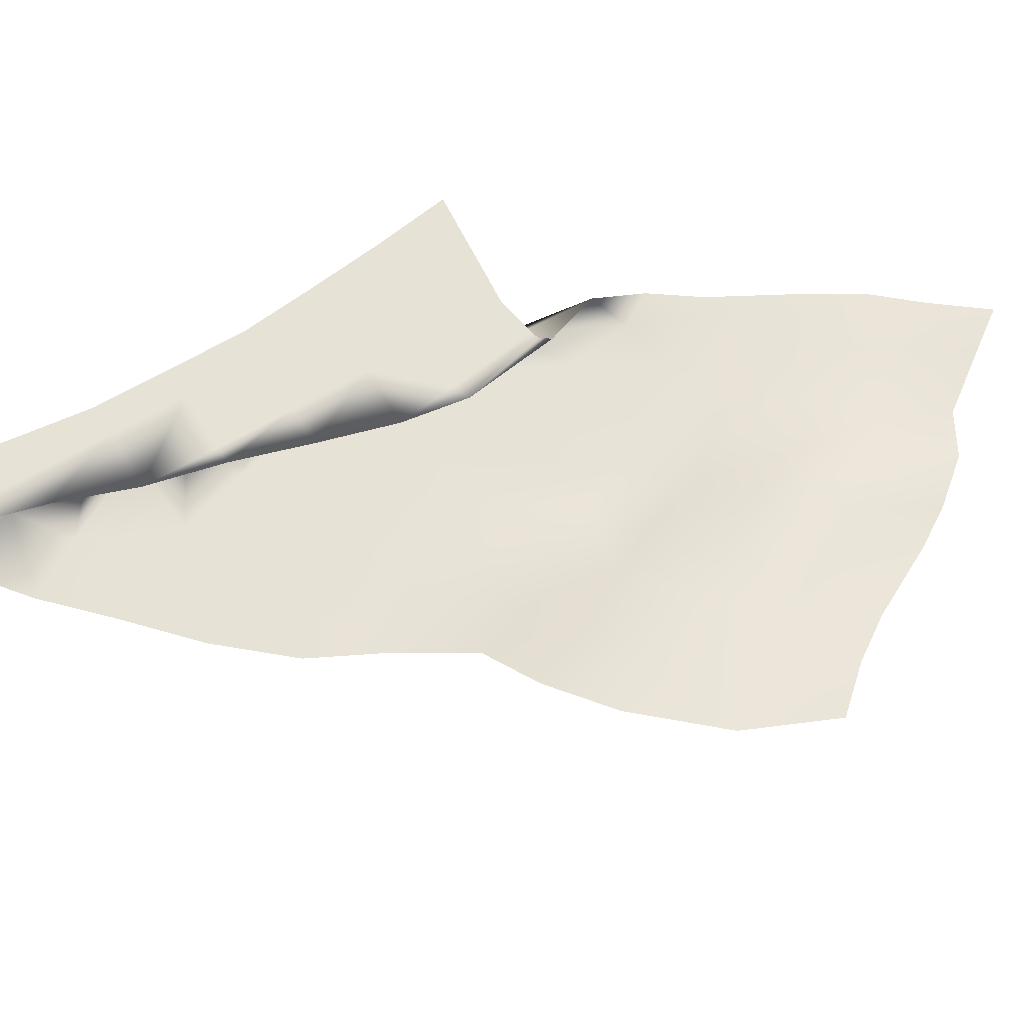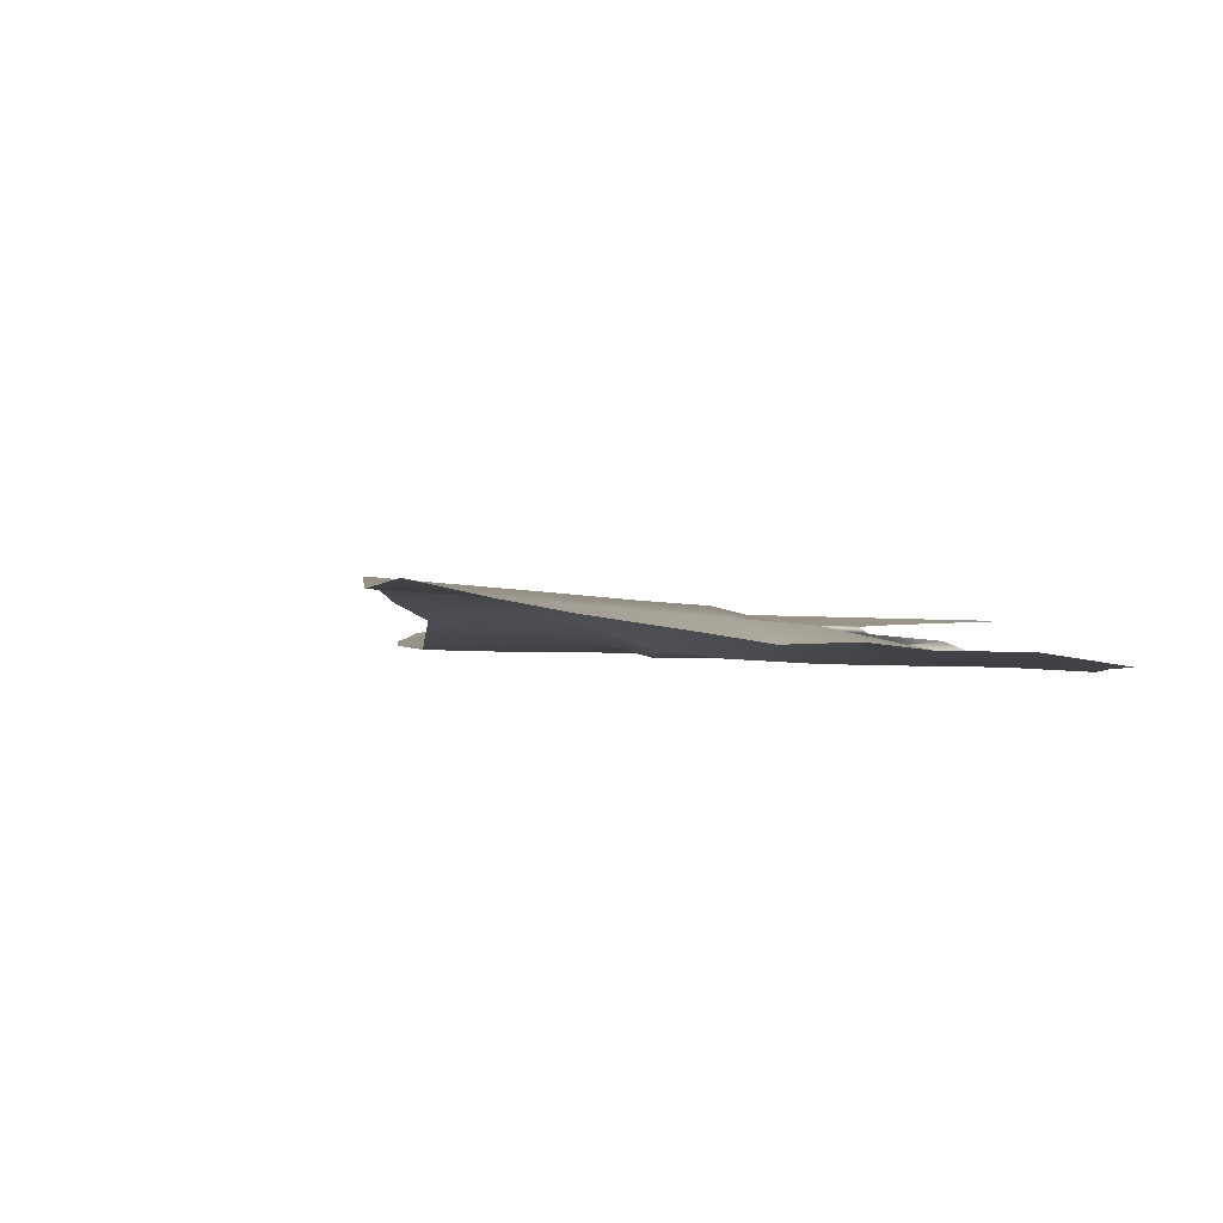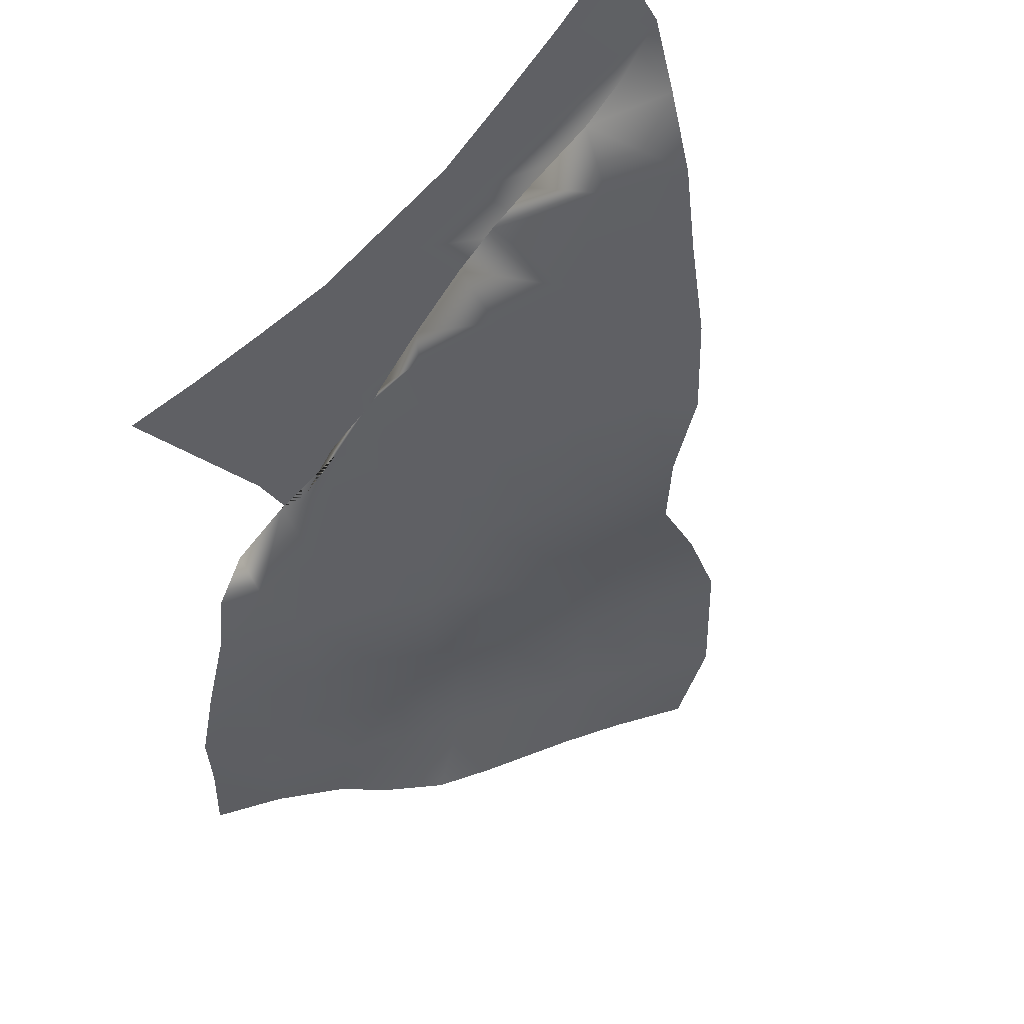
<metadata>
{"format":"obj","ext":"obj","renderer":"f3d","projection":"perspective","resolution":1024,"background":"white","views":[{"elev":63.4,"azim":59.0,"up":"+Y"},{"elev":1.8,"azim":134.9,"up":"+Y"},{"elev":-44.2,"azim":-40.0,"up":"+Y"}]}
</metadata>
<code>
v 65.04 0 -53.59
v 46.99 -6.772 -71.51
v 44.35 -6.772 -48.49
v 65.04 0 -53.59
v 68.41 0 -76.68
v 46.99 -6.772 -71.51
v 68.41 0 -76.68
v 52.52 -6.772 -92.06
v 46.99 -6.772 -71.51
v 68.41 0 -76.68
v 62.62 -1.712 -111
v 52.52 -6.772 -92.06
v 52.52 -6.772 -92.06
v 62.62 -1.712 -111
v 55.61 -3.198 -130.1
v 52.52 -6.772 -92.06
v 55.61 -3.198 -130.1
v 50.4 -6.772 -100.8
v 49.08 -6.772 -70.96
v 52.52 -6.772 -92.06
v 50.4 -6.772 -100.8
v 50.4 -6.772 -100.8
v 55.61 -3.198 -130.1
v 68.19 -6.772 -135.9
v 50.4 -6.772 -100.8
v 68.19 -6.772 -135.9
v 71.37 -6.772 -112.7
v 58.92 -6.772 -87.49
v 50.4 -6.772 -100.8
v 71.37 -6.772 -112.7
v 49.08 -6.772 -70.96
v 50.4 -6.772 -100.8
v 58.92 -6.772 -87.49
v 55.61 -3.198 -130.1
v 61.16 -6.772 -147.5
v 68.19 -6.772 -135.9
v 68.19 -6.772 -135.9
v 61.16 -6.772 -147.5
v 77.85 -6.772 -160.4
v 68.19 -6.772 -135.9
v 77.85 -6.772 -160.4
v 88.57 -6.772 -139.2
v 71.37 -6.772 -112.7
v 68.19 -6.772 -135.9
v 88.57 -6.772 -139.2
v 71.37 -6.772 -112.7
v 88.57 -6.772 -139.2
v 96.6 -6.772 -123.6
v 81.58 -6.772 -95.64
v 71.37 -6.772 -112.7
v 96.6 -6.772 -123.6
v 58.92 -6.772 -87.49
v 71.37 -6.772 -112.7
v 81.58 -6.772 -95.64
v 65.97 -6.772 -68.17
v 58.92 -6.772 -87.49
v 81.58 -6.772 -95.64
v 49.08 -6.772 -70.96
v 58.92 -6.772 -87.49
v 65.97 -6.772 -68.17
v 61.16 -6.772 -147.5
v 72.28 -6.772 -163.1
v 77.85 -6.772 -160.4
v 77.85 -6.772 -160.4
v 72.28 -6.772 -163.1
v 86.05 -6.772 -188.2
v 95.2 -6.772 -180.4
v 77.85 -6.772 -160.4
v 86.05 -6.772 -188.2
v 77.85 -6.772 -160.4
v 95.2 -6.772 -180.4
v 106.3 -6.772 -157.9
v 88.57 -6.772 -139.2
v 77.85 -6.772 -160.4
v 106.3 -6.772 -157.9
v 88.57 -6.772 -139.2
v 106.3 -6.772 -157.9
v 113.9 -6.772 -138.7
v 96.6 -6.772 -123.6
v 88.57 -6.772 -139.2
v 113.9 -6.772 -138.7
v 109.5 -6.772 -103.2
v 96.6 -6.772 -123.6
v 113.9 -6.772 -138.7
v 81.58 -6.772 -95.64
v 96.6 -6.772 -123.6
v 109.5 -6.772 -103.2
v 90.49 -6.772 -79.76
v 81.58 -6.772 -95.64
v 109.5 -6.772 -103.2
v 65.97 -6.772 -68.17
v 81.58 -6.772 -95.64
v 90.49 -6.772 -79.76
v 95.2 -6.772 -180.4
v 86.05 -6.772 -188.2
v 98.49 -6.772 -209.1
v 114.6 -3.316 -192.2
v 95.2 -6.772 -180.4
v 98.49 -6.772 -209.1
v 106.3 -6.772 -157.9
v 95.2 -6.772 -180.4
v 114.6 -3.316 -192.2
v 125.8 -1.655 -172.5
v 106.3 -6.772 -157.9
v 114.6 -3.316 -192.2
v 113.9 -6.772 -138.7
v 106.3 -6.772 -157.9
v 125.8 -1.655 -172.5
v 139.7 2.788 -156.7
v 113.9 -6.772 -138.7
v 125.8 -1.655 -172.5
v 128.1 -5.641 -124.3
v 113.9 -6.772 -138.7
v 139.7 2.788 -156.7
v 128.1 -5.641 -124.3
v 109.5 -6.772 -103.2
v 113.9 -6.772 -138.7
v 114.6 -3.316 -192.2
v 98.49 -6.772 -209.1
v 121.5 -3.6 -205
v 114.6 -3.316 -192.2
v 121.5 -3.6 -205
v 139.2 -2.673 -184.5
v 125.8 -1.655 -172.5
v 114.6 -3.316 -192.2
v 139.2 -2.673 -184.5
v 139.7 2.788 -156.7
v 125.8 -1.655 -172.5
v 139.2 -2.673 -184.5
v 154.8 4.506 -173.5
v 139.7 2.788 -156.7
v 139.2 -2.673 -184.5
v 139.7 2.788 -156.7
v 154.8 4.506 -173.5
v 164.7 5.954 -156.3
v 146.9 7.83 -134.1
v 139.7 2.788 -156.7
v 164.7 5.954 -156.3
v 146.9 7.83 -134.1
v 128.1 -5.641 -124.3
v 139.7 2.788 -156.7
v 133.8 -3.899 -103.7
v 128.1 -5.641 -124.3
v 146.9 7.83 -134.1
v 109.5 -6.772 -103.2
v 128.1 -5.641 -124.3
v 133.8 -3.899 -103.7
v 98.49 -6.772 -209.1
v 111.5 -5.076 -222.5
v 121.5 -3.6 -205
v 121.5 -3.6 -205
v 111.5 -5.076 -222.5
v 138.5 -0.4942 -222.5
v 121.5 -3.6 -205
v 138.5 -0.4942 -222.5
v 151.4 -0.3392 -204.8
v 139.2 -2.673 -184.5
v 121.5 -3.6 -205
v 151.4 -0.3392 -204.8
v 154.8 4.506 -173.5
v 139.2 -2.673 -184.5
v 151.4 -0.3392 -204.8
v 165.9 1.735 -196.6
v 154.8 4.506 -173.5
v 151.4 -0.3392 -204.8
v 154.8 4.506 -173.5
v 165.9 1.735 -196.6
v 177.5 1.086 -182.4
v 164.7 5.954 -156.3
v 154.8 4.506 -173.5
v 177.5 1.086 -182.4
v 164.7 5.954 -156.3
v 177.5 1.086 -182.4
v 186.6 3.65 -168.2
v 174.7 7.446 -138.6
v 164.7 5.954 -156.3
v 186.6 3.65 -168.2
v 146.9 7.83 -134.1
v 164.7 5.954 -156.3
v 174.7 7.446 -138.6
v 111.5 -5.076 -222.5
v 126 -3.654 -239.7
v 138.5 -0.4942 -222.5
v 174.7 7.446 -138.6
v 186.6 3.65 -168.2
v 200.1 7.51 -142.9
v 185.6 9.208 -117.7
v 174.7 7.446 -138.6
v 200.1 7.51 -142.9
v 156.5 9.005 -120.1
v 174.7 7.446 -138.6
v 185.6 9.208 -117.7
v 156.5 9.005 -120.1
v 146.9 7.83 -134.1
v 174.7 7.446 -138.6
v 156.5 9.005 -120.1
v 133.8 -3.899 -103.7
v 146.9 7.83 -134.1
v 145.3 3.646 -84.17
v 133.8 -3.899 -103.7
v 156.5 9.005 -120.1
v 120 -6.772 -89.26
v 133.8 -3.899 -103.7
v 145.3 3.646 -84.17
v 120 -6.772 -89.26
v 109.5 -6.772 -103.2
v 133.8 -3.899 -103.7
v 185.6 9.208 -117.7
v 200.1 7.51 -142.9
v 210.4 10.75 -127.8
v 197.6 10.77 -99.24
v 185.6 9.208 -117.7
v 210.4 10.75 -127.8
v 167.7 10.99 -96.54
v 185.6 9.208 -117.7
v 197.6 10.77 -99.24
v 167.7 10.99 -96.54
v 156.5 9.005 -120.1
v 185.6 9.208 -117.7
v 167.7 10.99 -96.54
v 145.3 3.646 -84.17
v 156.5 9.005 -120.1
v 155.9 5.161 -66.2
v 145.3 3.646 -84.17
v 167.7 10.99 -96.54
v 155.9 5.161 -66.2
v 139.1 0.2468 -54.49
v 145.3 3.646 -84.17
v 139.1 0.2468 -54.49
v 131.2 -1.089 -70.33
v 145.3 3.646 -84.17
v 131.2 -1.089 -70.33
v 120 -6.772 -89.26
v 145.3 3.646 -84.17
v 100.7 -6.772 -68.07
v 120 -6.772 -89.26
v 131.2 -1.089 -70.33
v 120 -6.772 -89.26
v 100.7 -6.772 -68.07
v 109.5 -6.772 -103.2
v 100.7 -6.772 -68.07
v 90.49 -6.772 -79.76
v 109.5 -6.772 -103.2
v 197.6 10.77 -99.24
v 210.4 10.75 -127.8
v 224.1 15.24 -112.3
v 210.3 12.07 -83.78
v 197.6 10.77 -99.24
v 224.1 15.24 -112.3
v 178.6 12.71 -76.22
v 197.6 10.77 -99.24
v 210.3 12.07 -83.78
v 178.6 12.71 -76.22
v 167.7 10.99 -96.54
v 197.6 10.77 -99.24
v 178.6 12.71 -76.22
v 155.9 5.161 -66.2
v 167.7 10.99 -96.54
v 166.1 7.085 -43.38
v 155.9 5.161 -66.2
v 178.6 12.71 -76.22
v 166.1 7.085 -43.38
v 146.9 1.915 -34.71
v 155.9 5.161 -66.2
v 146.9 1.915 -34.71
v 139.1 0.2468 -54.49
v 155.9 5.161 -66.2
v 122.2 -6.772 -34.66
v 139.1 0.2468 -54.49
v 146.9 1.915 -34.71
v 122.2 -6.772 -34.66
v 111.4 -6.772 -53
v 139.1 0.2468 -54.49
v 111.4 -6.772 -53
v 131.2 -1.089 -70.33
v 139.1 0.2468 -54.49
v 111.4 -6.772 -53
v 100.7 -6.772 -68.07
v 131.2 -1.089 -70.33
v 188.4 14.28 -57.55
v 178.6 12.71 -76.22
v 210.3 12.07 -83.78
v 188.4 14.28 -57.55
v 166.1 7.085 -43.38
v 178.6 12.71 -76.22
v 128.8 -6.772 -12.21
v 122.2 -6.772 -34.66
v 146.9 1.915 -34.71
v 104 -6.772 1.885
v 122.2 -6.772 -34.66
v 128.8 -6.772 -12.21
v 104 -6.772 1.885
v 92.91 -6.772 -18.47
v 122.2 -6.772 -34.66
v 92.91 -6.772 -18.47
v 111.4 -6.772 -53
v 122.2 -6.772 -34.66
v 92.91 -6.772 -18.47
v 83.35 -6.772 -42.34
v 111.4 -6.772 -53
v 83.35 -6.772 -42.34
v 100.7 -6.772 -68.07
v 111.4 -6.772 -53
v 83.35 -6.772 -42.34
v 74.94 -6.772 -54.87
v 100.7 -6.772 -68.07
v 74.94 -6.772 -54.87
v 90.49 -6.772 -79.76
v 100.7 -6.772 -68.07
v 74.94 -6.772 -54.87
v 65.97 -6.772 -68.17
v 90.49 -6.772 -79.76
v 117 -6.772 11.17
v 104 -6.772 1.885
v 128.8 -6.772 -12.21
v 117 -6.772 11.17
v 97.74 -6.772 33.48
v 104 -6.772 1.885
v 97.74 -6.772 33.48
v 88.36 -6.772 20.88
v 104 -6.772 1.885
v 88.36 -6.772 20.88
v 77.48 -6.772 2.683
v 104 -6.772 1.885
v 77.48 -6.772 2.683
v 92.91 -6.772 -18.47
v 104 -6.772 1.885
v 77.48 -6.772 2.683
v 68.71 -6.772 -20.18
v 92.91 -6.772 -18.47
v 68.71 -6.772 -20.18
v 83.35 -6.772 -42.34
v 92.91 -6.772 -18.47
v 68.71 -6.772 -20.18
v 59.47 -6.772 -37.18
v 83.35 -6.772 -42.34
v 59.47 -6.772 -37.18
v 74.94 -6.772 -54.87
v 83.35 -6.772 -42.34
v 59.47 -6.772 -37.18
v 56.96 -6.772 -57.04
v 74.94 -6.772 -54.87
v 56.96 -6.772 -57.04
v 65.97 -6.772 -68.17
v 74.94 -6.772 -54.87
v 56.96 -6.772 -57.04
v 49.08 -6.772 -70.96
v 65.97 -6.772 -68.17
v 97.74 -6.772 33.48
v 75.69 -6.772 53.79
v 88.36 -6.772 20.88
v 75.69 -6.772 53.79
v 66.67 -6.772 36.85
v 88.36 -6.772 20.88
v 66.67 -6.772 36.85
v 59.14 -6.772 21.1
v 88.36 -6.772 20.88
v 59.14 -6.772 21.1
v 77.48 -6.772 2.683
v 88.36 -6.772 20.88
v 59.14 -6.772 21.1
v 52.24 -6.772 -2.102
v 77.48 -6.772 2.683
v 52.24 -6.772 -2.102
v 68.71 -6.772 -20.18
v 77.48 -6.772 2.683
v 52.24 -6.772 -2.102
v 45.11 -6.772 -27.6
v 68.71 -6.772 -20.18
v 45.11 -6.772 -27.6
v 59.47 -6.772 -37.18
v 68.71 -6.772 -20.18
v 45.11 -6.772 -27.6
v 44.35 -6.772 -48.49
v 59.47 -6.772 -37.18
v 44.35 -6.772 -48.49
v 56.96 -6.772 -57.04
v 59.47 -6.772 -37.18
v 44.35 -6.772 -48.49
v 49.08 -6.772 -70.96
v 56.96 -6.772 -57.04
v 44.35 -6.772 -48.49
v 46.99 -6.772 -71.51
v 49.08 -6.772 -70.96
v 46.99 -6.772 -71.51
v 52.52 -6.772 -92.06
v 49.08 -6.772 -70.96
v 45.3 -6.772 52.4
v 66.67 -6.772 36.85
v 75.69 -6.772 53.79
v 45.3 -6.772 52.4
v 59.14 -6.772 21.1
v 66.67 -6.772 36.85
v 45.3 -6.772 52.4
v 29.64 -6.772 23.42
v 59.14 -6.772 21.1
v 29.64 -6.772 23.42
v 32.21 -6.772 6.048
v 59.14 -6.772 21.1
v 32.21 -6.772 6.048
v 52.24 -6.772 -2.102
v 59.14 -6.772 21.1
v 32.21 -6.772 6.048
v 37.31 -6.772 -19.44
v 52.24 -6.772 -2.102
v 37.31 -6.772 -19.44
v 45.11 -6.772 -27.6
v 52.24 -6.772 -2.102
v 37.31 -6.772 -19.44
v 42.64 -6.772 -42.34
v 45.11 -6.772 -27.6
v 42.64 -6.772 -42.34
v 44.35 -6.772 -48.49
v 45.11 -6.772 -27.6
v 42.64 -6.772 -42.34
v 65.04 0 -53.59
v 44.35 -6.772 -48.49
v 57.03 -6.772 71.93
v 45.3 -6.772 52.4
v 75.69 -6.772 53.79
v 26.88 -5.699 65.19
v 45.3 -6.772 52.4
v 57.03 -6.772 71.93
v 26.88 -5.699 65.19
v 28.69 -5.479 39.69
v 45.3 -6.772 52.4
v 28.69 -5.479 39.69
v 29.64 -6.772 23.42
v 45.3 -6.772 52.4
v 28.69 -5.479 39.69
v 43.22 0 26.8
v 29.64 -6.772 23.42
v 36.27 -6.772 88.46
v 26.88 -5.699 65.19
v 57.03 -6.772 71.93
v 26.75 0 80.39
v 26.88 -5.699 65.19
v 36.27 -6.772 88.46
v 33.86 0 53.59
v 26.88 -5.699 65.19
v 26.75 0 80.39
v 21.41 0 53.59
v 33.86 0 53.59
v 26.75 0 80.39
v 21.41 0 53.59
v 21.41 0 26.8
v 33.86 0 53.59
v 21.41 0 26.8
v 43.22 0 26.8
v 33.86 0 53.59
v 21.41 0 26.8
v 21.41 0 0
v 43.22 0 26.8
v 21.41 0 0
v 43.22 0 0
v 43.22 0 26.8
v 43.22 0 26.8
v 43.22 0 0
v 49.37 0 0
v 21.41 0 99.1
v 26.75 0 80.39
v 36.27 -6.772 88.46
v 21.41 0 99.1
v 21.41 0 80.39
v 26.75 0 80.39
v 21.41 0 80.39
v 21.41 0 53.59
v 26.75 0 80.39
v 7.249 0 53.59
v 21.41 0 53.59
v 21.41 0 80.39
v 7.249 0 53.59
v 10.31 0 26.8
v 21.41 0 53.59
v 10.31 0 26.8
v 21.41 0 26.8
v 21.41 0 53.59
v 10.31 0 26.8
v 10.31 0 0
v 21.41 0 26.8
v 10.31 0 0
v 21.41 0 0
v 21.41 0 26.8
v 10.31 0 0
v 10.31 0 -26.8
v 21.41 0 0
v 10.31 0 -26.8
v 21.41 0 -26.8
v 21.41 0 0
v 21.41 0 0
v 21.41 0 -26.8
v 43.22 0 0
v 3.805 0 80.39
v 21.41 0 80.39
v 21.41 0 99.1
v 3.805 0 80.39
v 7.249 0 53.59
v 21.41 0 80.39
v -0.4085 0 107.2
v 3.805 0 80.39
v 21.41 0 99.1
v 33.86 0 53.59
v 28.69 -5.479 39.69
v 26.88 -5.699 65.19
v 43.22 0 26.8
v 28.69 -5.479 39.69
v 33.86 0 53.59
v 3.805 0 -80.39
v -0.4085 0 -107.2
v 21.41 0 -105.3
v 21.41 0 -78.52
v 3.805 0 -80.39
v 21.41 0 -105.3
v 7.249 0 -53.59
v 3.805 0 -80.39
v 21.41 0 -78.52
v 21.41 0 -53.59
v 7.249 0 -53.59
v 21.41 0 -78.52
v 10.31 0 -26.8
v 7.249 0 -53.59
v 21.41 0 -53.59
v 21.41 0 -26.8
v 10.31 0 -26.8
v 21.41 0 -53.59
v 21.41 0 -26.8
v 21.41 0 -53.59
v 43.22 0 -26.8
v 21.41 0 -26.8
v 43.22 0 -26.8
v 43.22 0 0
v 21.41 0 -78.52
v 21.41 0 -105.3
v 43.22 0 -103.4
v 43.22 0 -76.65
v 21.41 0 -78.52
v 43.22 0 -103.4
v 21.41 0 -53.59
v 21.41 0 -78.52
v 43.22 0 -76.65
v 43.22 0 -53.59
v 21.41 0 -53.59
v 43.22 0 -76.65
v 21.41 0 -53.59
v 43.22 0 -53.59
v 43.22 0 -26.8
v 43.22 0 -26.8
v 43.22 0 -53.59
v 57.48 0 -26.8
v 43.22 0 -26.8
v 57.48 0 -26.8
v 49.37 0 0
v 43.22 0 0
v 43.22 0 -26.8
v 49.37 0 0
v 43.22 0 -76.65
v 43.22 0 -103.4
v 57.85 0 -105.9
v 62.42 0 -73.94
v 43.22 0 -76.65
v 57.85 0 -105.9
v 43.22 0 -53.59
v 43.22 0 -76.65
v 62.42 0 -73.94
v 43.22 0 -53.59
v 62.42 0 -73.94
v 65.04 0 -53.59
v 43.22 0 -53.59
v 65.04 0 -53.59
v 57.48 0 -26.8
v 62.42 0 -73.94
v 57.85 0 -105.9
v 68.41 0 -76.68
v 65.04 0 -53.59
v 62.42 0 -73.94
v 68.41 0 -76.68
v 57.85 0 -105.9
v 61.15 0 -106.7
v 68.41 0 -76.68
v 68.41 0 -76.68
v 61.15 0 -106.7
v 62.62 -1.712 -111
v 43.22 0 26.8
v 32.21 -6.772 6.048
v 29.64 -6.772 23.42
v 43.22 0 26.8
v 49.37 0 0
v 32.21 -6.772 6.048
v 49.37 0 0
v 37.31 -6.772 -19.44
v 32.21 -6.772 6.048
v 57.48 0 -26.8
v 37.31 -6.772 -19.44
v 49.37 0 0
v 57.48 0 -26.8
v 42.64 -6.772 -42.34
v 37.31 -6.772 -19.44
v 65.04 0 -53.59
v 42.64 -6.772 -42.34
v 57.48 0 -26.8
g mtl_nt_2020_flags_01
f 3 2 1
f 6 5 4
f 9 8 7
f 12 11 10
f 15 14 13
f 18 17 16
f 21 20 19
f 24 23 22
f 27 26 25
f 30 29 28
f 33 32 31
f 36 35 34
f 39 38 37
f 42 41 40
f 45 44 43
f 48 47 46
f 51 50 49
f 54 53 52
f 57 56 55
f 60 59 58
f 63 62 61
f 66 65 64
f 69 68 67
f 72 71 70
f 75 74 73
f 78 77 76
f 81 80 79
f 84 83 82
f 87 86 85
f 90 89 88
f 93 92 91
f 96 95 94
f 99 98 97
f 102 101 100
f 105 104 103
f 108 107 106
f 111 110 109
f 114 113 112
f 117 116 115
f 120 119 118
f 123 122 121
f 126 125 124
f 129 128 127
f 132 131 130
f 135 134 133
f 138 137 136
f 141 140 139
f 144 143 142
f 147 146 145
f 150 149 148
f 153 152 151
f 156 155 154
f 159 158 157
f 162 161 160
f 165 164 163
f 168 167 166
f 171 170 169
f 174 173 172
f 177 176 175
f 180 179 178
f 183 182 181
f 186 185 184
f 189 188 187
f 192 191 190
f 195 194 193
f 198 197 196
f 201 200 199
f 204 203 202
f 207 206 205
f 210 209 208
f 213 212 211
f 216 215 214
f 219 218 217
f 222 221 220
f 225 224 223
f 228 227 226
f 231 230 229
f 234 233 232
f 237 236 235
f 240 239 238
f 243 242 241
f 246 245 244
f 249 248 247
f 252 251 250
f 255 254 253
f 258 257 256
f 261 260 259
f 264 263 262
f 267 266 265
f 270 269 268
f 273 272 271
f 276 275 274
f 279 278 277
f 282 281 280
f 285 284 283
f 288 287 286
f 291 290 289
f 294 293 292
f 297 296 295
f 300 299 298
f 303 302 301
f 306 305 304
f 309 308 307
f 312 311 310
f 315 314 313
f 318 317 316
f 321 320 319
f 324 323 322
f 327 326 325
f 330 329 328
f 333 332 331
f 336 335 334
f 339 338 337
f 342 341 340
f 345 344 343
f 348 347 346
f 351 350 349
f 354 353 352
f 357 356 355
f 360 359 358
f 363 362 361
f 366 365 364
f 369 368 367
f 372 371 370
f 375 374 373
f 378 377 376
f 381 380 379
f 384 383 382
f 387 386 385
f 390 389 388
f 393 392 391
f 396 395 394
f 399 398 397
f 402 401 400
f 405 404 403
f 408 407 406
f 411 410 409
f 414 413 412
f 417 416 415
f 420 419 418
f 423 422 421
f 426 425 424
f 429 428 427
f 432 431 430
f 435 434 433
f 438 437 436
f 441 440 439
f 444 443 442
f 447 446 445
f 450 449 448
f 453 452 451
f 456 455 454
f 459 458 457
f 462 461 460
f 465 464 463
f 468 467 466
f 471 470 469
f 474 473 472
f 477 476 475
f 480 479 478
f 483 482 481
f 486 485 484
f 489 488 487
f 492 491 490
f 495 494 493
f 498 497 496
f 501 500 499
f 504 503 502
f 507 506 505
f 510 509 508
f 513 512 511
f 516 515 514
f 519 518 517
f 522 521 520
f 525 524 523
f 528 527 526
f 531 530 529
f 534 533 532
f 537 536 535
f 540 539 538
f 543 542 541
f 546 545 544
f 549 548 547
f 552 551 550
f 555 554 553
f 558 557 556
f 561 560 559
f 564 563 562
f 567 566 565
f 570 569 568
f 573 572 571
f 576 575 574
f 579 578 577
f 582 581 580
f 585 584 583
f 588 587 586
f 591 590 589
f 594 593 592
f 597 596 595
f 600 599 598

</code>
